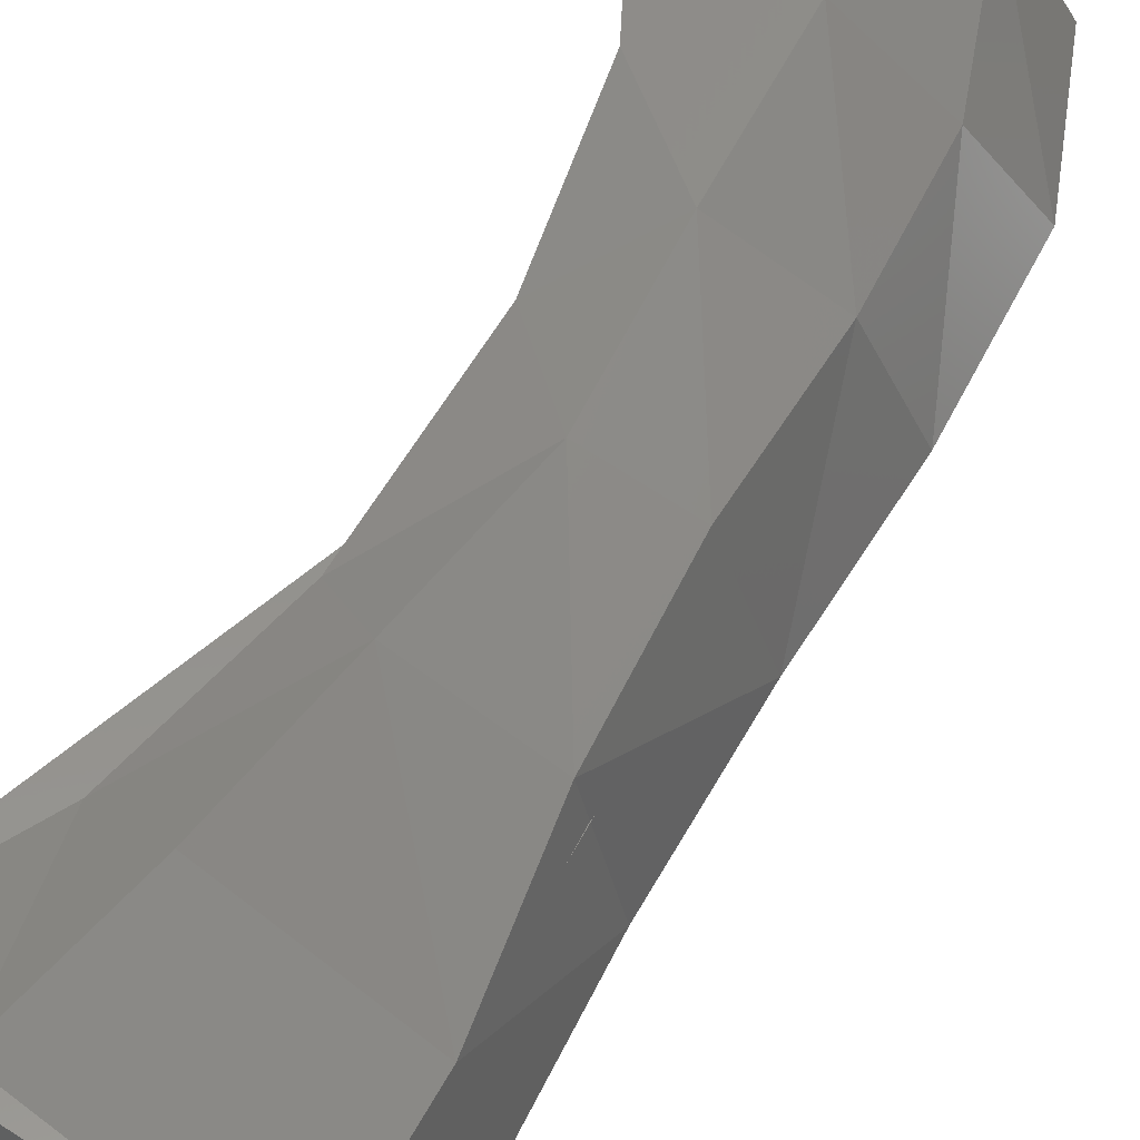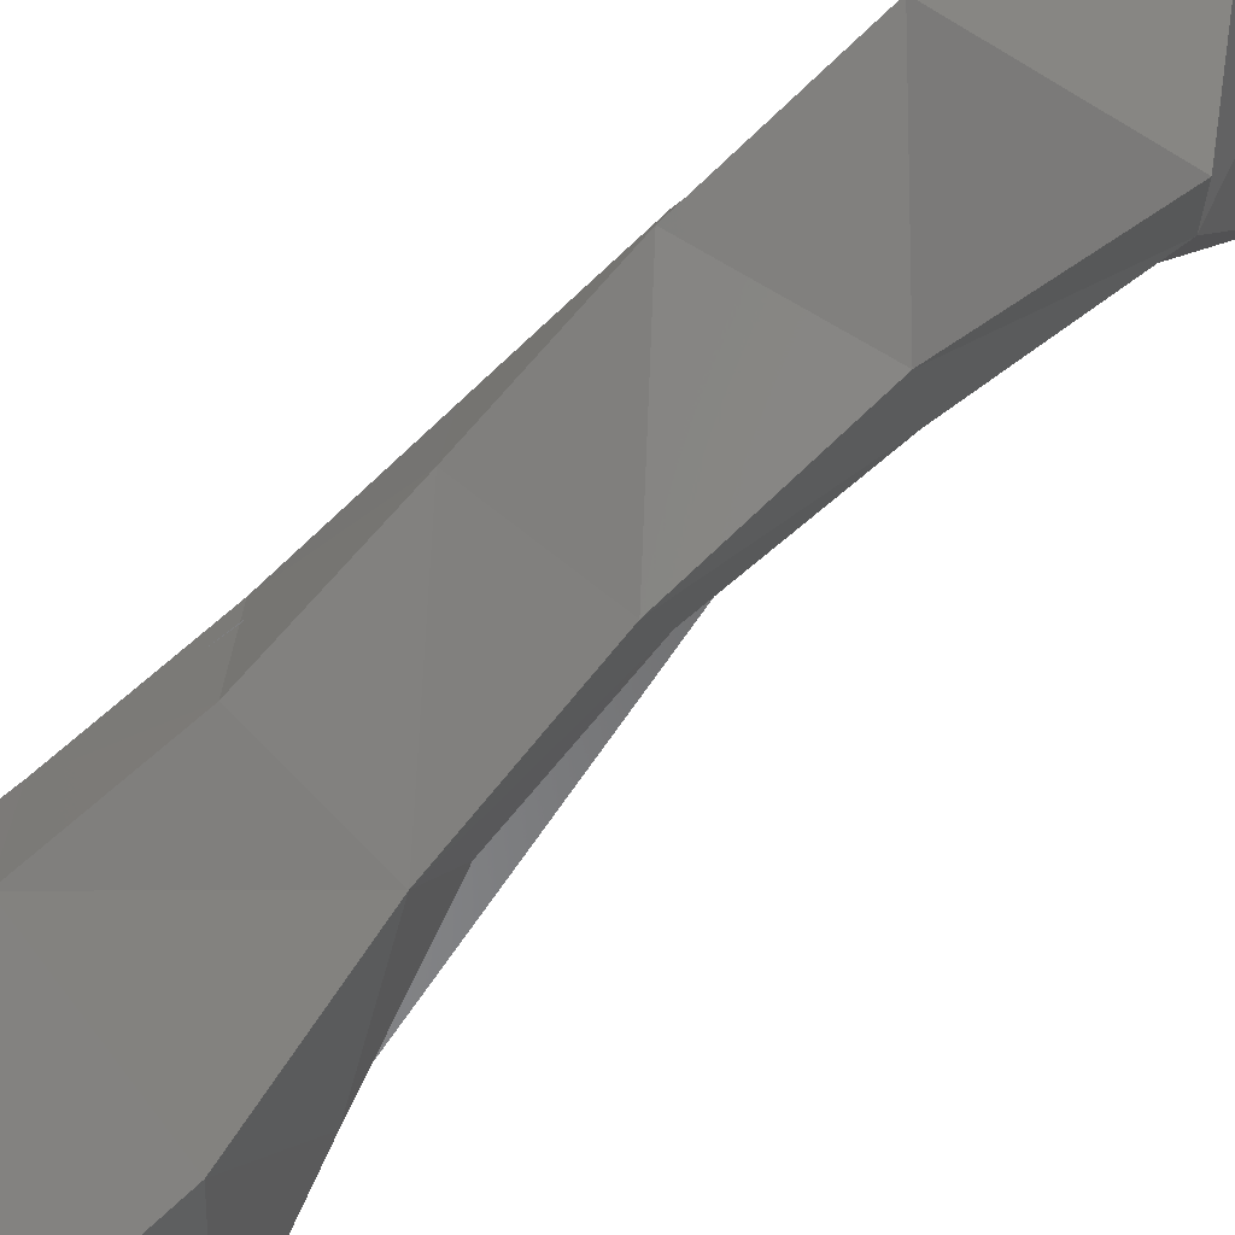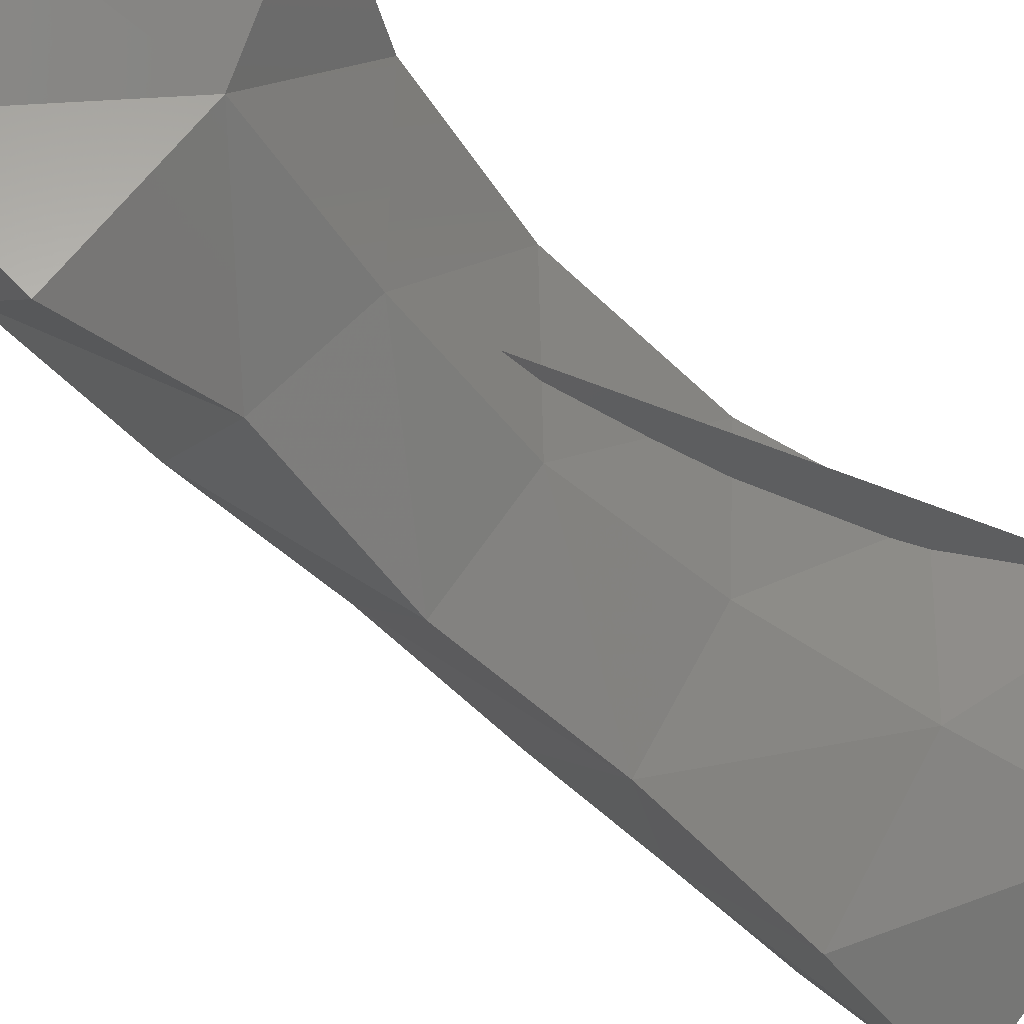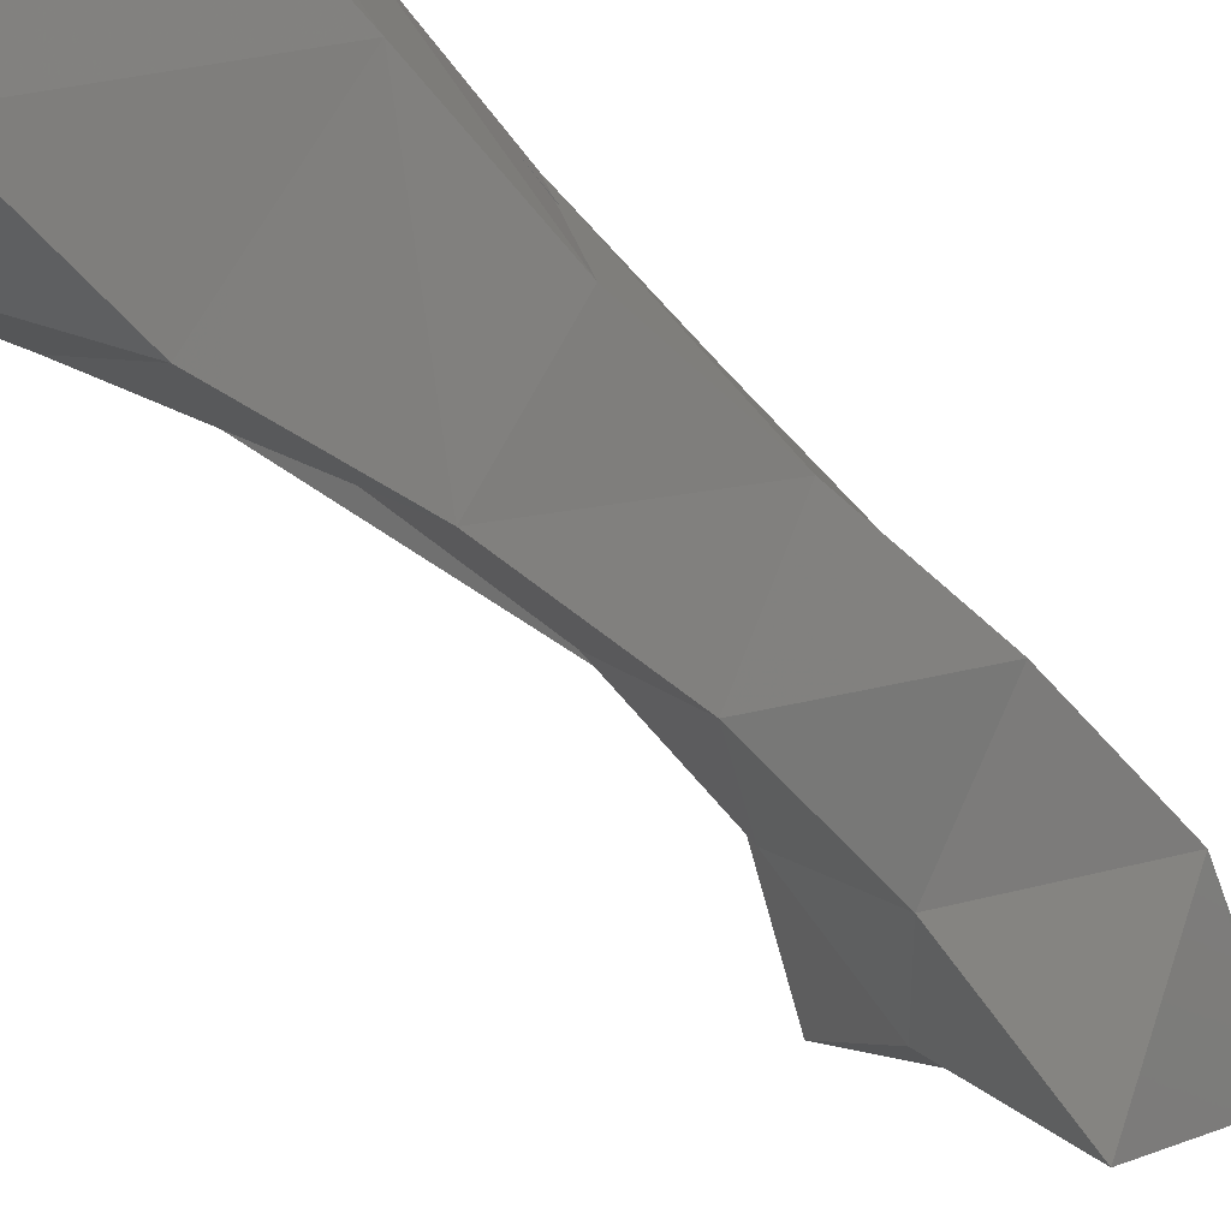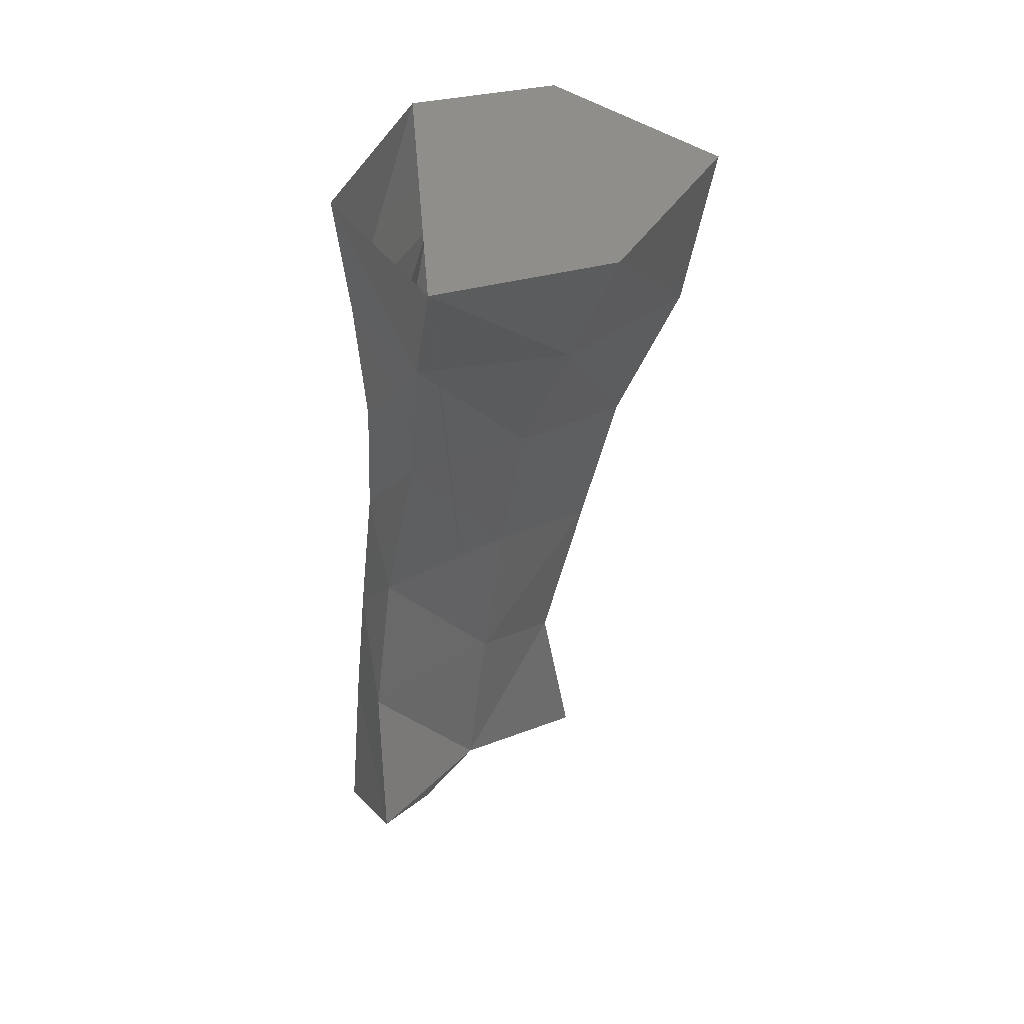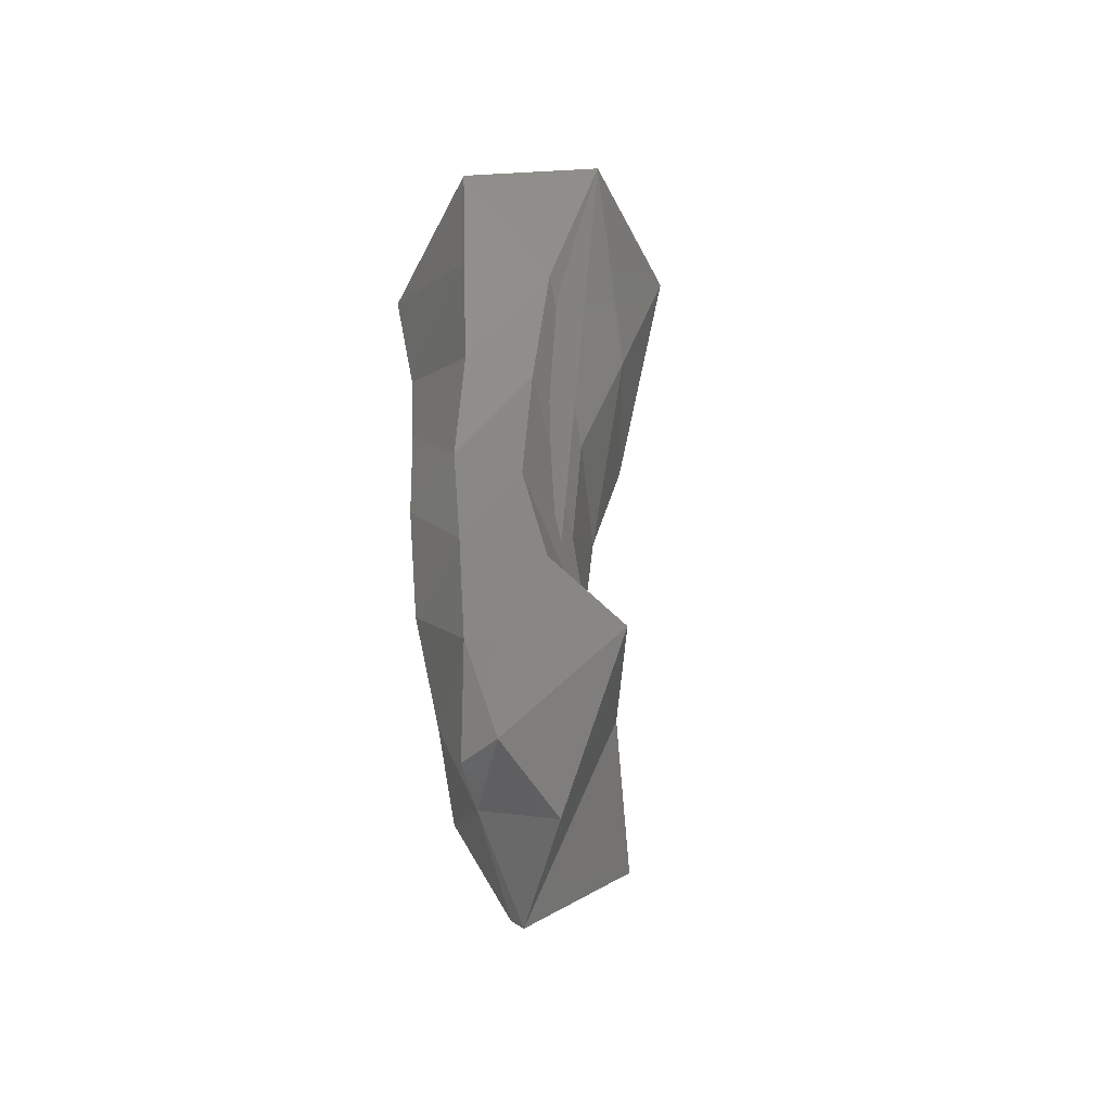
<metadata>
{"format":"stl","ext":"stl","renderer":"f3d","projection":"perspective","resolution":1024,"background":"white","views":[{"elev":54.3,"azim":-143.3,"up":"+Z"},{"elev":-59.2,"azim":-38.5,"up":"+Z"},{"elev":-34.9,"azim":47.6,"up":"+Z"},{"elev":-64.3,"azim":-131.8,"up":"+Z"},{"elev":50.2,"azim":80.6,"up":"+Y"},{"elev":-42.2,"azim":33.2,"up":"+Y"}]}
</metadata>
<code>
# stl→obj: 42 verts, 80 faces
v 0.002714 -0.03656 -0.00317
v 0.007205 -0.004131 -0.001143
v -0.003267 -0.004835 -0.002004
v 0.006313 -0.004456 -0.00744
v 0.001046 -0.005049 -0.01199
v -0.003687 -0.005016 -0.007121
v 0.005095 -0.009699 -0.006196
v 0.00512 -0.009616 -0.000856
v 0.002481 -0.004 0.001406
v 0.002405 -0.008974 0.001015
v 0.002047 -0.01049 -0.0108
v -0.00277 -0.01031 -0.006546
v -0.002386 -0.00995 -0.002233
v 0.006004 -0.0355 -0.000185
v 0.003622 -0.0348 0.000706
v 0.002318 -0.03621 -0.003035
v 0.004436 -0.03323 -0.006682
v -0.000141 -0.03162 -0.003233
v 0.006859 -0.03101 -0.002074
v 0.004001 -0.01495 -0.004761
v 0.004619 -0.01531 -0.000501
v 0.002491 -0.01418 0.000777
v 0.002001 -0.01602 -0.008713
v -0.001138 -0.01484 -0.000953
v -0.001802 -0.01559 -0.006097
v 0.009687 -0.03122 0.001847
v 0.00592 -0.03451 0.002991
v 0.00441 -0.03458 0.00268
v 0.001371 -0.03027 -0.000148
v 0.004045 -0.02943 0.002287
v 0.000286 -0.02518 -1e-06
v -0.000965 -0.02626 -0.004052
v 0.003316 -0.02749 -0.005856
v 0.005267 -0.0257 -0.002999
v 0.006684 -0.02674 0.001592
v 0.005046 -0.02142 0.000696
v 0.004114 -0.02042 -0.003926
v 0.002352 -0.01931 0.001005
v 0.002205 -0.02185 -0.00746
v -0.000294 -0.01993 -5.8e-05
v -0.00131 -0.0209 -0.004931
v 0.003251 -0.02435 0.001682
f 1 2 3
f 2 4 3
f 4 5 3
f 6 3 5
f 4 2 7
f 8 7 2
f 2 9 8
f 10 8 9
f 5 4 11
f 7 11 4
f 11 12 5
f 6 5 12
f 6 12 3
f 13 3 12
f 9 3 10
f 13 10 3
f 14 15 1
f 15 16 1
f 17 1 18
f 16 18 1
f 17 19 1
f 14 1 19
f 7 8 20
f 20 8 21
f 10 22 8
f 21 8 22
f 11 7 23
f 20 23 7
f 10 13 22
f 24 22 13
f 11 23 12
f 25 12 23
f 24 13 25
f 12 25 13
f 19 26 14
f 27 14 26
f 14 27 15
f 28 15 27
f 29 15 30
f 28 30 15
f 16 15 18
f 18 15 29
f 31 32 29
f 18 29 32
f 17 18 33
f 32 33 18
f 17 33 19
f 34 19 33
f 34 35 19
f 26 19 35
f 36 37 21
f 20 21 37
f 22 38 21
f 36 21 38
f 20 37 23
f 39 23 37
f 22 24 38
f 38 24 40
f 39 41 23
f 25 23 41
f 25 41 24
f 40 24 41
f 26 30 27
f 30 28 27
f 42 30 35
f 30 26 35
f 29 30 31
f 42 31 30
f 31 42 40
f 38 40 42
f 40 41 31
f 32 31 41
f 33 32 39
f 39 32 41
f 37 34 39
f 33 39 34
f 35 34 36
f 37 36 34
f 35 36 42
f 38 42 36

</code>
